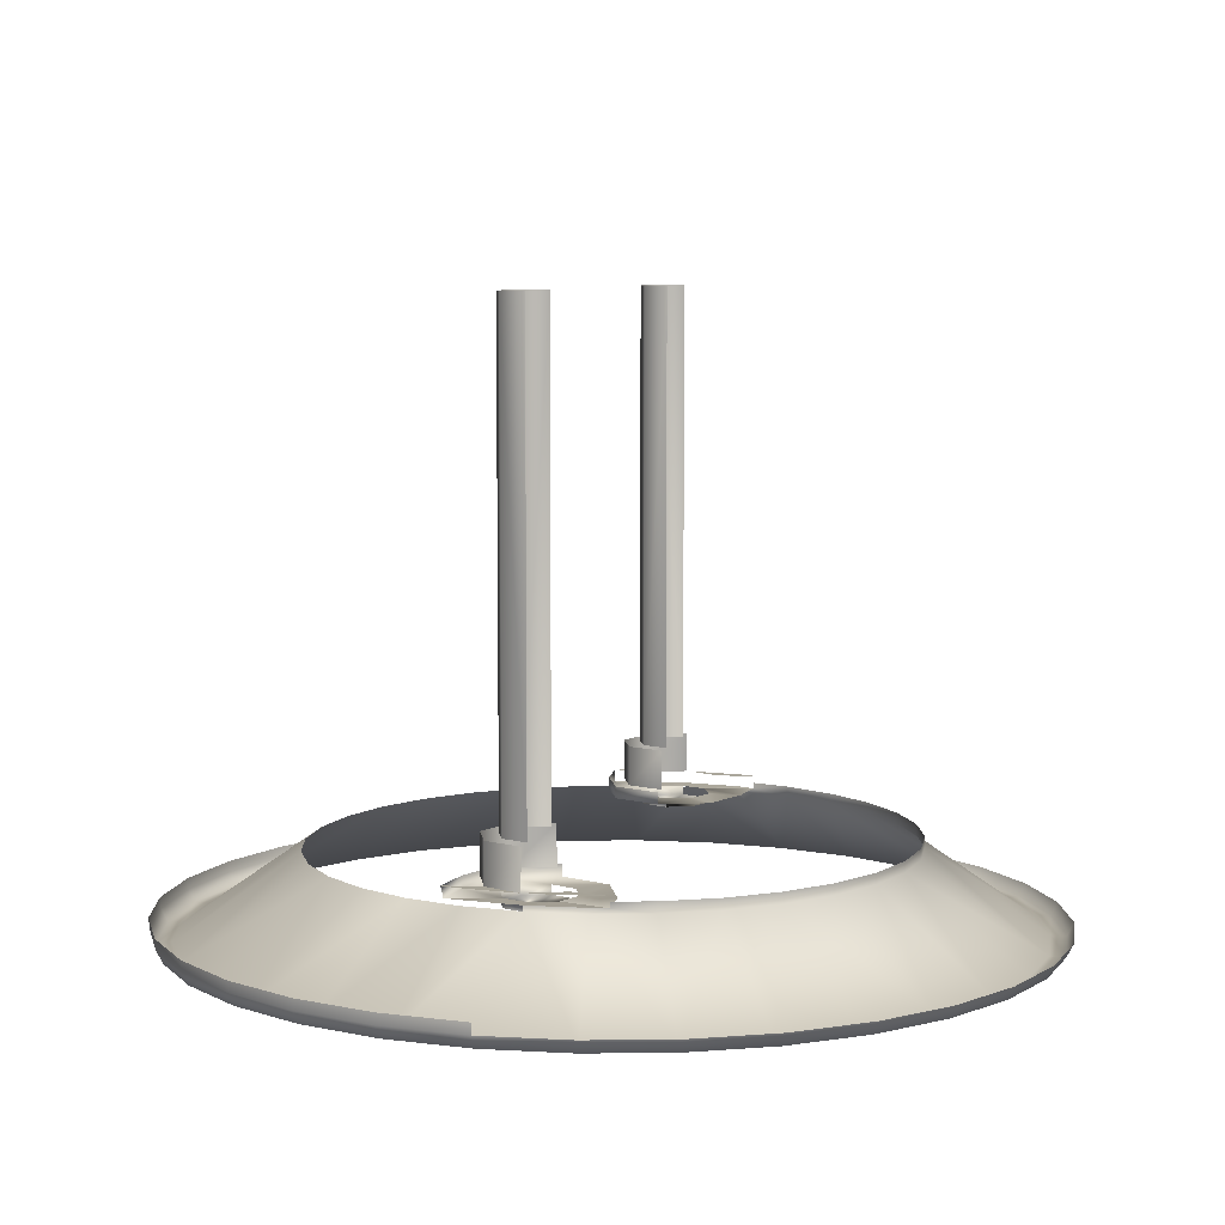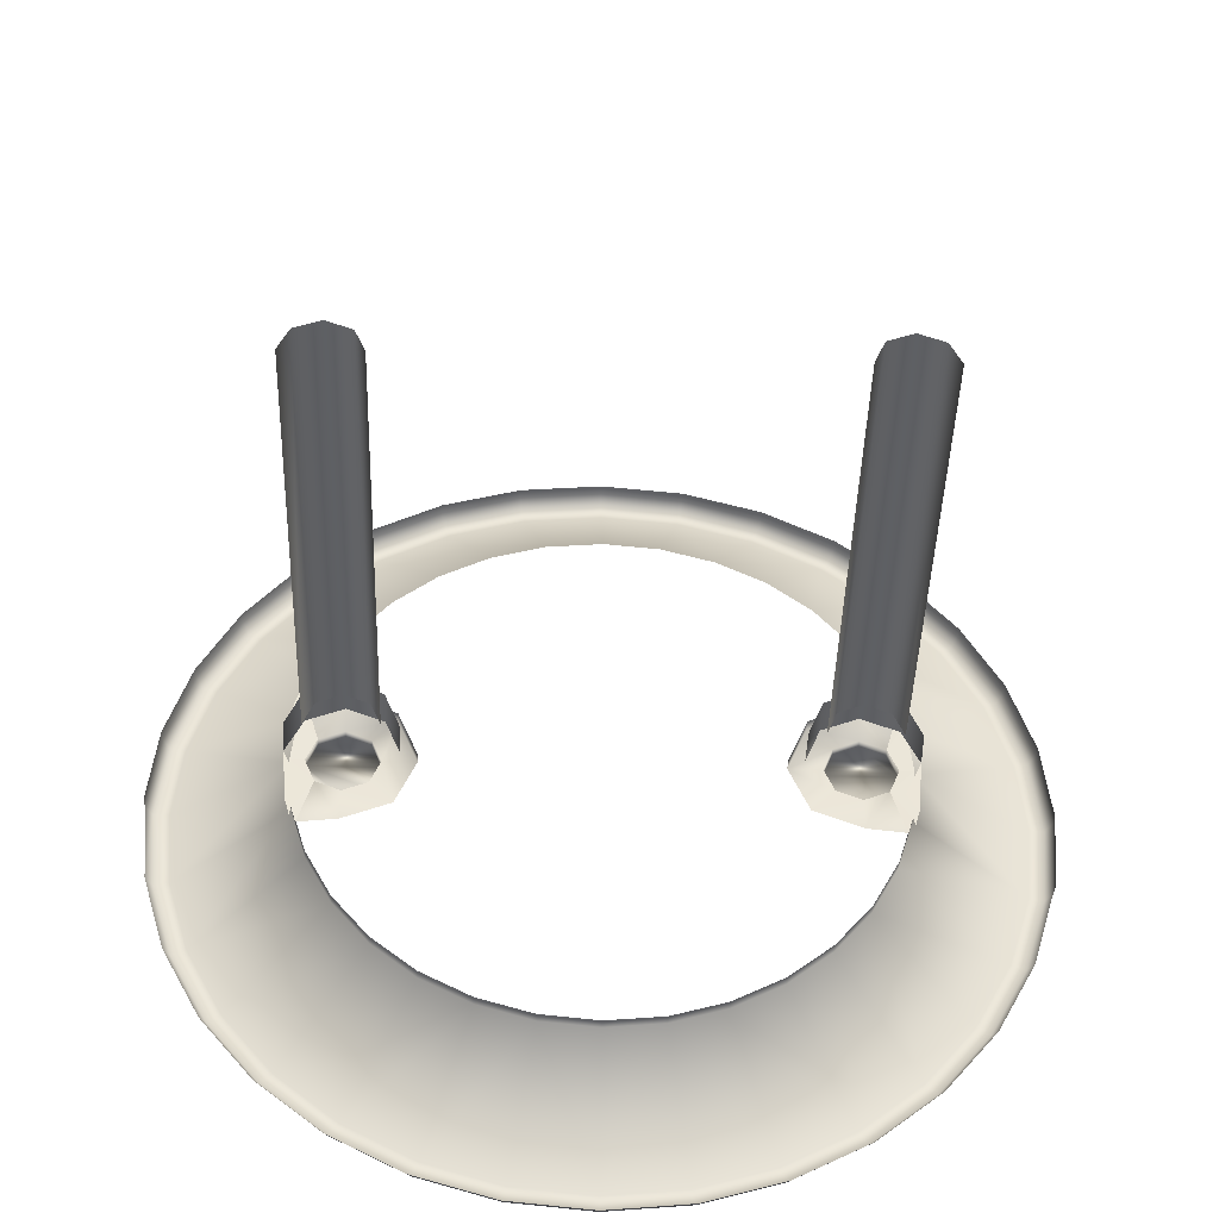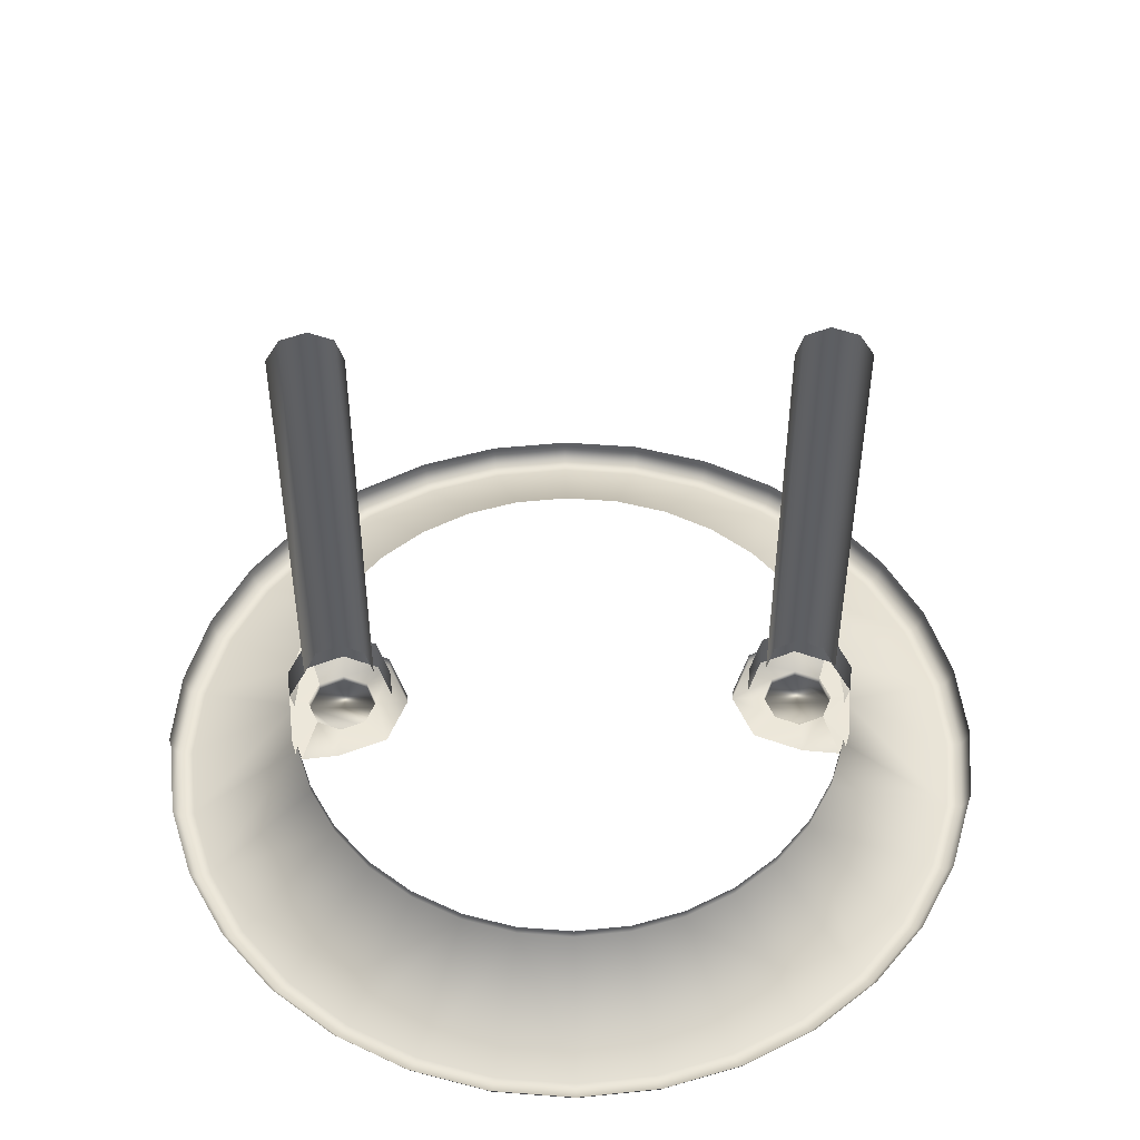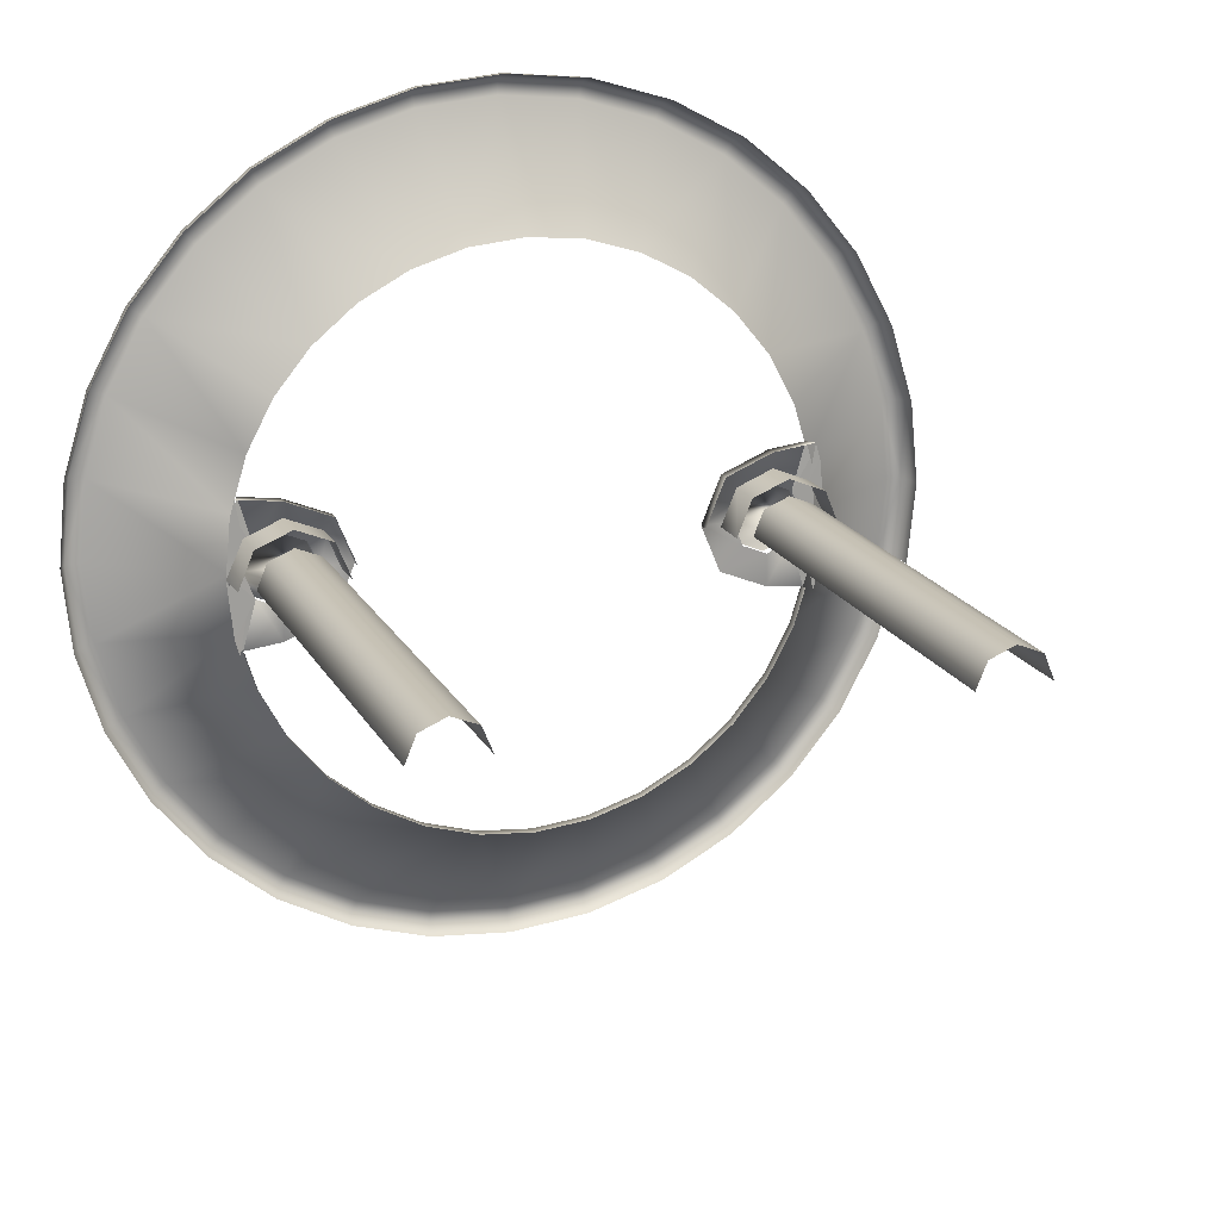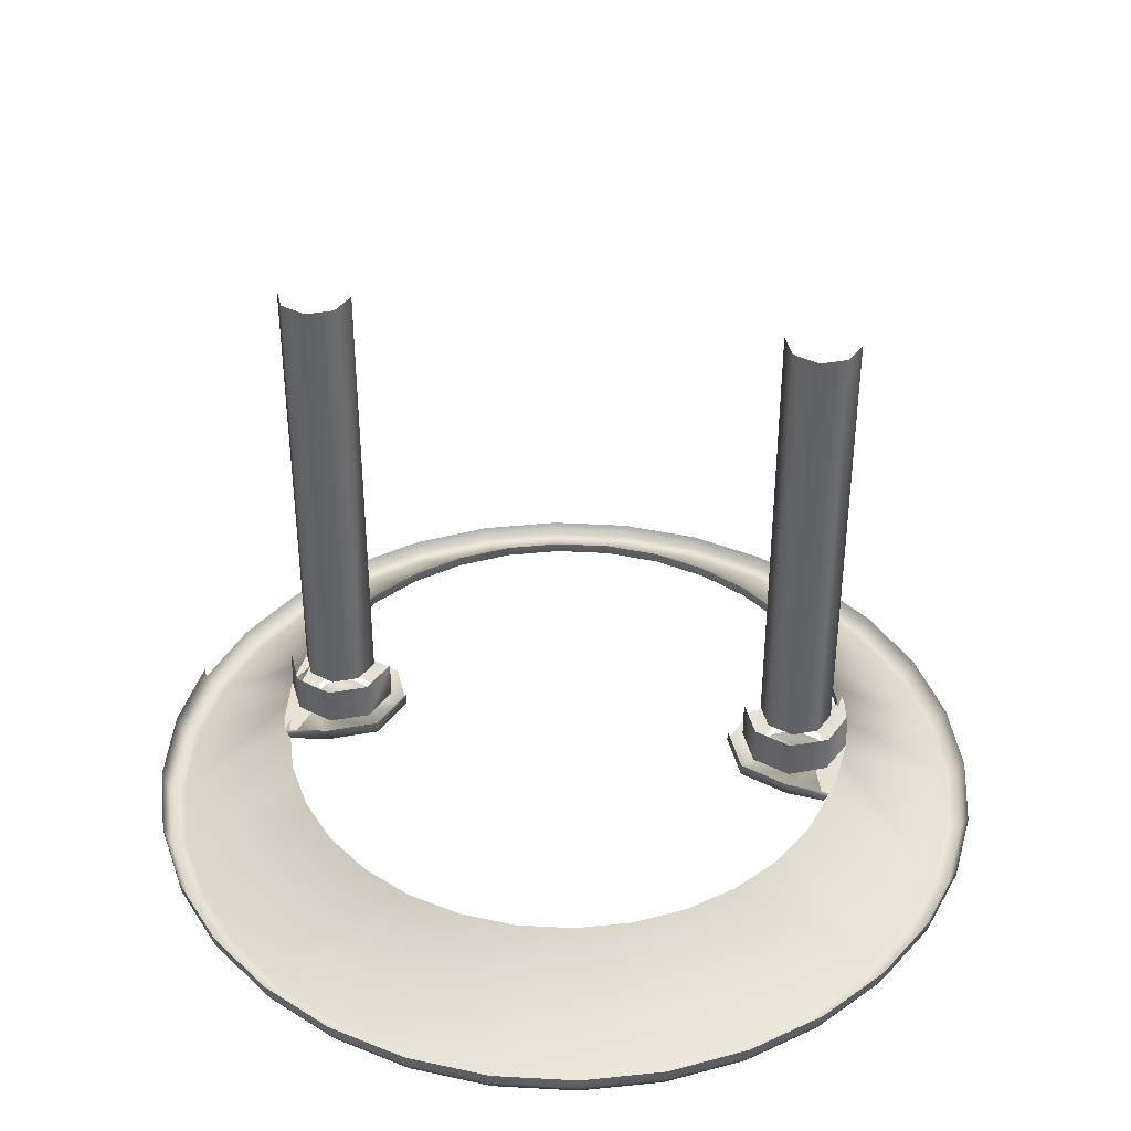
<metadata>
{"format":"obj","ext":"obj","renderer":"f3d","projection":"perspective","resolution":1024,"background":"white","views":[{"elev":7.1,"azim":-74.9,"up":"+Z"},{"elev":-42.8,"azim":-1.7,"up":"+Y"},{"elev":49.8,"azim":-0.8,"up":"+Z"},{"elev":18.3,"azim":-20.3,"up":"+Y"},{"elev":39.4,"azim":-170.4,"up":"+Z"}]}
</metadata>
<code>
o BM_Bumper_Ring_006
v 21.4 -51.66 -65.23
v 31.07 -46.49 -65.23
v 21.08 -50.9 -66.86
v 30.61 -45.81 -66.86
v 38.96 -38.96 -66.86
v 29.49 -44.13 -66.86
v 10.75 -54.04 -66.86
v 10.35 -52.05 -66.86
v 0 -55.1 -66.86
v 45.81 -30.61 -66.86
v 37.53 -37.53 -66.86
v 50.9 -21.09 -66.86
v 54.04 -10.75 -66.86
v 49.03 -20.31 -66.86
v 55.92 -0 -65.23
v 55.1 -0 -66.86
v 54.84 -10.91 -65.23
v 36.4 -9.57 -55.63
v 34.58 -3.274 -55.63
v 31.31 -8.97 -55.63
v 24.97 -6.343 -55.63
v 28.03 -3.274 -55.63
v 22.34 -0 -55.63
v 20.31 -49.03 -66.86
v 44.13 -29.49 -66.86
v 52.05 -10.35 -66.86
v 10.91 -54.84 -65.23
v 46.5 -31.07 -65.23
v 51.66 -21.4 -65.23
v 31.31 -4.63 -55.63
v 39.54 -39.54 -65.23
v 0 -55.92 -65.23
v 37.79 -0 -55.55
v 34.58 -3.274 -55.63
v 37.06 -7.372 -55.55
v 53.07 -0 -66.86
v 37.79 -0 -56.23
v 34.91 -14.46 -56.23
v 31.42 -20.99 -56.23
v 7.372 -37.06 -56.23
v 0 -53.07 -66.86
v 26.72 -26.72 -56.23
v 14.46 -34.91 -56.23
v 37.06 -7.372 -56.23
v 37.06 -7.372 -55.55
v 36.4 -9.57 -55.63
v 31.42 -20.99 -54.87
v 26.72 -26.72 -54.87
v 20.99 -31.42 -56.23
v 20.99 -31.42 -54.87
v 14.46 -34.91 -54.87
v 0 -37.79 -56.23
v 0 -37.79 -54.87
v 7.372 -37.06 -54.87
v 54.94 -10.93 -63.82
v 56.02 -0 -63.82
v 37.08 -9.661 -54.08
v 37.7 -7.499 -54.07
v 36.2 -4.893 -54.08
v 34.58 -3.274 -56.79
v 35.94 -0 -56.79
v 26.68 -0 -56.79
v -21.4 -51.66 -65.23
v -21.08 -50.9 -66.86
v -31.07 -46.49 -65.23
v -30.61 -45.81 -66.86
v -29.49 -44.13 -66.86
v -38.96 -38.96 -66.86
v -10.35 -52.05 -66.86
v -37.53 -37.53 -66.86
v -44.13 -29.49 -66.86
v -50.9 -21.09 -66.86
v -49.03 -20.31 -66.86
v -54.04 -10.75 -66.86
v -55.1 -0 -66.86
v -54.84 -10.91 -65.23
v -36.4 -9.57 -55.63
v -31.31 -8.97 -55.63
v -34.58 -3.274 -55.63
v -22.34 -0 -55.63
v -26.68 -0 -55.63
v -24.97 -6.343 -55.63
v -20.31 -49.03 -66.86
v -45.81 -30.61 -66.86
v -52.05 -10.35 -66.86
v -10.91 -54.84 -65.23
v -10.75 -54.04 -66.86
v -46.5 -31.07 -65.23
v -51.66 -21.4 -65.23
v -31.31 -4.63 -55.63
v -39.54 -39.54 -65.23
v -37.06 -7.372 -55.55
v -34.58 -3.274 -55.63
v -37.79 -0 -55.55
v -37.06 -7.372 -56.23
v -37.79 -0 -56.23
v -34.91 -14.46 -56.23
v -26.72 -26.72 -56.23
v -7.372 -37.06 -56.23
v -20.99 -31.42 -56.23
v -14.46 -34.91 -56.23
v -31.42 -20.99 -56.23
v -34.91 -14.46 -54.87
v -36.42 -9.547 -54.87
v -36.4 -9.57 -55.63
v -31.42 -20.99 -54.87
v -26.72 -26.72 -54.87
v -20.99 -31.42 -54.87
v -14.46 -34.91 -54.87
v -7.372 -37.06 -54.87
v -37.06 -7.372 -55.55
v -37.08 -9.661 -54.08
v -36.2 -4.893 -54.08
v -37.7 -7.499 -54.07
v -35.94 -0 -56.79
v -34.58 -3.274 -56.79
v -31.31 -4.63 -56.79
v 21.08 50.9 -66.86
v 30.61 45.81 -66.86
v 21.4 51.66 -65.23
v 29.49 44.13 -66.86
v 38.96 38.96 -66.86
v 0 53.07 -66.86
v 10.35 52.05 -66.86
v 0 55.1 -66.86
v 37.53 37.53 -66.86
v 45.81 30.61 -66.86
v 50.9 21.09 -66.86
v 49.03 20.31 -66.86
v 54.04 10.75 -66.86
v 54.84 10.91 -65.23
v 34.58 3.274 -55.63
v 31.31 4.63 -55.63
v 34.58 3.274 -56.79
v 36.4 9.57 -55.63
v 31.31 8.97 -55.63
v 24.97 6.343 -55.63
v 28.03 3.274 -55.63
v 31.31 4.63 -56.79
v 20.31 49.03 -66.86
v 44.13 29.49 -66.86
v 52.05 10.35 -66.86
v 10.91 54.84 -65.23
v 10.75 54.04 -66.86
v 46.5 31.07 -65.23
v 51.66 21.4 -65.23
v 31.07 46.49 -65.23
v 0 55.92 -65.23
v 39.54 39.54 -65.23
v 35.94 -0 -55.63
v 26.68 -0 -55.63
v 28.03 3.274 -56.79
v 27.98 3.328 10.98
v 26.6 -0 10.98
v 27.98 3.328 -48.96
v 36.01 -0 10.98
v 34.64 3.328 10.98
v 36.01 -0 -48.96
v 31.31 4.706 10.98
v 31.31 4.706 -48.96
v 34.64 3.328 -48.96
v 26.42 4.893 -48.96
v 24.39 -0 -48.96
v 26.42 4.893 -54.08
v 36.2 4.893 -48.96
v 36.2 4.893 -54.08
v 38.23 -0 -48.96
v 31.31 6.92 -48.96
v 31.31 6.92 -54.08
v 24.97 6.343 -54.08
v 22.34 -0 -54.08
v 37.06 7.372 -55.55
v 34.58 3.274 -55.63
v 37.79 -0 -55.55
v 31.31 8.97 -54.08
v 37.08 9.661 -54.08
v 37.06 7.372 -56.23
v 34.91 14.46 -56.23
v 26.72 26.72 -56.23
v 31.42 20.99 -56.23
v 0 37.79 -56.23
v 7.372 37.06 -56.23
v 20.99 31.42 -56.23
v 14.46 34.91 -56.23
v 54.94 10.93 -63.82
v 51.75 21.44 -63.82
v 46.58 31.12 -63.82
v 39.61 39.61 -63.82
v 31.12 46.58 -63.82
v 21.44 51.75 -63.82
v 10.93 54.94 -63.82
v 0 56.02 -63.82
v 37.08 9.661 -54.08
v 36.2 4.893 -54.08
v 37.7 7.499 -54.07
v -31.07 46.49 -65.23
v -30.61 45.81 -66.86
v -21.4 51.66 -65.23
v -38.96 38.96 -66.86
v -29.49 44.13 -66.86
v -10.75 54.04 -66.86
v -10.35 52.05 -66.86
v -45.81 30.61 -66.86
v -44.13 29.49 -66.86
v -50.9 21.09 -66.86
v -54.04 10.75 -66.86
v -49.03 20.31 -66.86
v -55.92 -0 -65.23
v -54.84 10.91 -65.23
v -34.58 3.274 -55.63
v -34.58 3.274 -56.79
v -31.31 4.63 -55.63
v -36.4 9.57 -55.63
v -31.31 8.97 -55.63
v -28.03 3.274 -55.63
v -24.97 6.343 -55.63
v -31.31 4.63 -56.79
v -21.08 50.9 -66.86
v -52.05 10.35 -66.86
v -10.91 54.84 -65.23
v -46.5 31.07 -65.23
v -51.66 21.4 -65.23
v -39.54 39.54 -65.23
v -35.94 -0 -55.63
v -28.03 3.274 -56.79
v -27.98 3.328 10.98
v -27.98 3.328 -48.96
v -26.6 -0 10.98
v -36.01 -0 10.98
v -36.01 -0 -48.96
v -34.64 3.328 10.98
v -31.31 4.706 10.98
v -31.31 4.706 -48.96
v -34.64 3.328 -48.96
v -26.42 4.893 -48.96
v -26.42 4.893 -54.08
v -24.39 -0 -48.96
v -38.44 -0 -54.07
v -36.2 4.893 -54.08
v -38.23 -0 -48.96
v -31.31 6.92 -48.96
v -31.31 6.92 -54.08
v -36.2 4.893 -48.96
v -24.97 6.343 -54.08
v -22.34 -0 -54.08
v -37.79 -0 -55.55
v -34.58 3.274 -55.63
v -37.06 7.372 -55.55
v -31.31 8.97 -54.08
v -37.08 9.661 -54.08
v -53.07 -0 -66.86
v -37.06 7.372 -56.23
v -37.53 37.53 -66.86
v -26.72 26.72 -56.23
v -7.372 37.06 -56.23
v -20.31 49.03 -66.86
v -14.46 34.91 -56.23
v -34.91 14.46 -56.23
v -54.94 10.93 -63.82
v -56.02 -0 -63.82
v -51.75 21.44 -63.82
v -46.58 31.12 -63.82
v -39.61 39.61 -63.82
v -31.12 46.58 -63.82
v -21.44 51.75 -63.82
v -10.93 54.94 -63.82
v -37.08 9.661 -54.08
v -37.7 7.499 -54.07
v -36.2 4.893 -54.08
v -26.68 -0 -56.79
v 37.06 -7.372 -55.55
v 34.58 -3.274 -55.63
v 36.4 -9.57 -55.63
v 37.79 -0 -55.55
v 35.94 -0 -55.63
v 34.58 -3.274 -55.63
v 34.91 -14.46 -54.87
v 36.42 -9.547 -54.87
v 37.79 -0 -55.55
v 37.7 -7.499 -54.07
v 38.44 -0 -54.07
v 36.2 -4.893 -54.08
v 28.03 -3.274 -56.79
v 31.31 -4.63 -56.79
v -28.03 -3.274 -55.63
v -37.79 -0 -55.55
v -34.58 -3.274 -55.63
v -35.94 -0 -55.63
v -37.06 -7.372 -55.55
v -36.4 -9.57 -55.63
v -34.58 -3.274 -55.63
v -37.79 -0 -55.55
v -36.2 -4.893 -54.08
v -38.44 -0 -54.07
v -37.7 -7.499 -54.07
v -28.03 -3.274 -56.79
v 26.6 -0 -48.96
v 24.39 -0 -54.08
v 38.44 -0 -54.07
v 37.79 -0 -55.55
v 34.58 3.274 -55.63
v 35.94 -0 -55.63
v 37.06 7.372 -55.55
v 36.4 9.57 -55.63
v 34.58 3.274 -55.63
v 36.2 4.893 -54.08
v 38.44 -0 -54.07
v 37.7 7.499 -54.07
v -26.6 -0 -48.96
v -24.39 -0 -54.08
v -37.06 7.372 -55.55
v -34.58 3.274 -55.63
v -36.4 9.57 -55.63
v -37.79 -0 -55.55
v -35.94 -0 -55.63
v -34.58 3.274 -55.63
v -31.42 20.99 -56.23
v -20.99 31.42 -56.23
v -37.7 7.499 -54.07
v -38.44 -0 -54.07
v -36.2 4.893 -54.08
f 3 2 1
f 6 5 4
f 9 8 7
f 11 10 5
f 14 13 12
f 17 16 15
f 20 19 18
f 23 22 21
f 24 4 3
f 25 12 10
f 26 16 13
f 7 1 27
f 8 3 7
f 10 29 28
f 21 30 20
f 29 13 17
f 2 5 31
f 9 27 32
f 5 28 31
f 35 34 33
f 26 37 36
f 38 26 14
f 11 39 25
f 41 40 8
f 6 42 11
f 43 6 24
f 40 24 8
f 39 14 25
f 46 45 44
f 47 38 39
f 48 39 42
f 50 42 49
f 51 49 43
f 53 40 52
f 54 43 40
f 45 37 44
f 17 56 55
f 59 58 57
f 62 61 60
f 65 64 63
f 68 67 66
f 9 69 41
f 68 71 70
f 74 73 72
f 76 75 74
f 79 78 77
f 82 81 80
f 64 67 83
f 72 71 84
f 75 85 74
f 63 87 86
f 64 69 87
f 89 84 88
f 90 82 78
f 89 74 72
f 65 68 66
f 86 9 32
f 91 84 68
f 94 93 92
f 85 96 95
f 73 95 97
f 71 98 70
f 41 99 52
f 67 98 100
f 67 101 83
f 83 99 69
f 73 102 71
f 105 104 103
f 97 106 102
f 102 107 98
f 98 108 100
f 100 109 101
f 99 53 52
f 101 110 99
f 96 111 95
f 114 113 112
f 117 116 115
f 120 119 118
f 122 121 119
f 125 124 123
f 127 126 122
f 130 129 128
f 131 16 130
f 134 133 132
f 132 136 135
f 138 23 137
f 139 138 133
f 119 140 118
f 128 141 127
f 16 142 130
f 120 144 143
f 118 124 144
f 146 127 145
f 133 137 136
f 146 130 128
f 147 122 119
f 143 125 148
f 145 122 149
f 61 132 150
f 152 151 138
f 155 154 153
f 158 157 156
f 160 153 159
f 161 159 157
f 164 163 162
f 167 166 165
f 169 162 168
f 166 168 165
f 137 171 170
f 174 173 172
f 136 170 175
f 135 175 176
f 142 37 177
f 129 177 178
f 126 180 179
f 123 182 181
f 121 179 183
f 121 184 140
f 124 184 182
f 129 180 141
f 56 131 185
f 185 146 186
f 187 146 145
f 187 149 188
f 188 147 189
f 189 120 190
f 191 120 143
f 192 143 148
f 195 194 193
f 139 134 61
f 198 197 196
f 200 199 197
f 125 202 201
f 199 204 203
f 207 206 205
f 209 75 208
f 212 211 210
f 214 210 213
f 216 81 215
f 215 217 212
f 218 200 197
f 204 205 203
f 219 75 206
f 201 198 220
f 202 218 201
f 203 222 221
f 216 212 214
f 222 206 209
f 196 199 223
f 125 220 148
f 199 221 223
f 210 115 224
f 81 225 215
f 228 227 226
f 231 230 229
f 226 233 232
f 232 234 231
f 237 236 235
f 240 239 238
f 235 242 241
f 241 239 243
f 245 216 244
f 248 247 246
f 244 214 249
f 249 213 250
f 219 96 251
f 207 252 219
f 254 204 253
f 123 255 202
f 200 254 253
f 257 200 256
f 255 256 202
f 204 258 207
f 209 260 259
f 222 259 261
f 262 222 261
f 223 262 263
f 196 263 264
f 198 264 265
f 266 198 265
f 148 266 192
f 269 268 267
f 270 115 211
f 3 4 2
f 6 11 5
f 9 41 8
f 11 25 10
f 14 26 13
f 17 13 16
f 20 30 19
f 23 151 22
f 24 6 4
f 25 14 12
f 26 36 16
f 7 3 1
f 8 24 3
f 10 12 29
f 21 22 30
f 29 12 13
f 2 4 5
f 9 7 27
f 5 10 28
f 273 272 271
f 276 275 274
f 26 44 37
f 38 44 26
f 11 42 39
f 41 52 40
f 6 49 42
f 43 49 6
f 40 43 24
f 39 38 14
f 44 38 46
f 38 277 46
f 277 278 46
f 47 277 38
f 48 47 39
f 50 48 42
f 51 50 49
f 53 54 40
f 54 51 43
f 45 279 37
f 17 15 56
f 282 281 280
f 284 283 60
f 283 62 60
f 65 66 64
f 68 70 67
f 9 87 69
f 68 84 71
f 74 85 73
f 76 208 75
f 79 90 78
f 82 285 81
f 64 66 67
f 72 73 71
f 75 251 85
f 63 64 87
f 64 83 69
f 89 72 84
f 90 285 82
f 89 76 74
f 65 91 68
f 86 87 9
f 91 88 84
f 288 287 286
f 291 290 289
f 85 251 96
f 73 85 95
f 71 102 98
f 41 69 99
f 67 70 98
f 67 100 101
f 83 101 99
f 73 97 102
f 103 97 105
f 97 95 105
f 95 111 105
f 97 103 106
f 102 106 107
f 98 107 108
f 100 108 109
f 99 110 53
f 101 109 110
f 96 292 111
f 295 294 293
f 270 296 115
f 296 117 115
f 120 147 119
f 122 126 121
f 125 144 124
f 127 141 126
f 130 142 129
f 131 15 16
f 134 139 133
f 132 133 136
f 138 151 23
f 139 152 138
f 119 121 140
f 128 129 141
f 16 36 142
f 120 118 144
f 118 140 124
f 146 128 127
f 133 138 137
f 146 131 130
f 147 149 122
f 143 144 125
f 145 127 122
f 61 134 132
f 152 62 151
f 155 297 154
f 158 161 157
f 160 155 153
f 161 160 159
f 164 298 163
f 167 299 166
f 169 164 162
f 166 169 168
f 137 23 171
f 302 301 300
f 305 304 303
f 136 137 170
f 135 136 175
f 142 36 37
f 129 142 177
f 126 141 180
f 123 124 182
f 121 126 179
f 121 183 184
f 124 140 184
f 129 178 180
f 56 15 131
f 185 131 146
f 187 186 146
f 187 145 149
f 188 149 147
f 189 147 120
f 191 190 120
f 192 191 143
f 308 307 306
f 62 152 61
f 152 139 61
f 198 218 197
f 200 253 199
f 125 123 202
f 199 253 204
f 207 219 206
f 209 206 75
f 212 217 211
f 214 212 210
f 216 80 81
f 215 225 217
f 218 256 200
f 204 207 205
f 219 251 75
f 201 218 198
f 202 256 218
f 203 205 222
f 216 215 212
f 222 205 206
f 196 197 199
f 125 201 220
f 199 203 221
f 210 211 115
f 81 270 225
f 228 309 227
f 231 234 230
f 226 227 233
f 232 233 234
f 237 310 236
f 240 243 239
f 235 236 242
f 241 242 239
f 245 80 216
f 313 312 311
f 316 315 314
f 244 216 214
f 249 214 213
f 219 252 96
f 207 258 252
f 254 317 204
f 123 181 255
f 200 318 254
f 257 318 200
f 255 257 256
f 204 317 258
f 209 208 260
f 222 209 259
f 262 221 222
f 223 221 262
f 196 223 263
f 198 196 264
f 266 220 198
f 148 220 266
f 321 320 319
f 217 225 211
f 225 270 211

</code>
